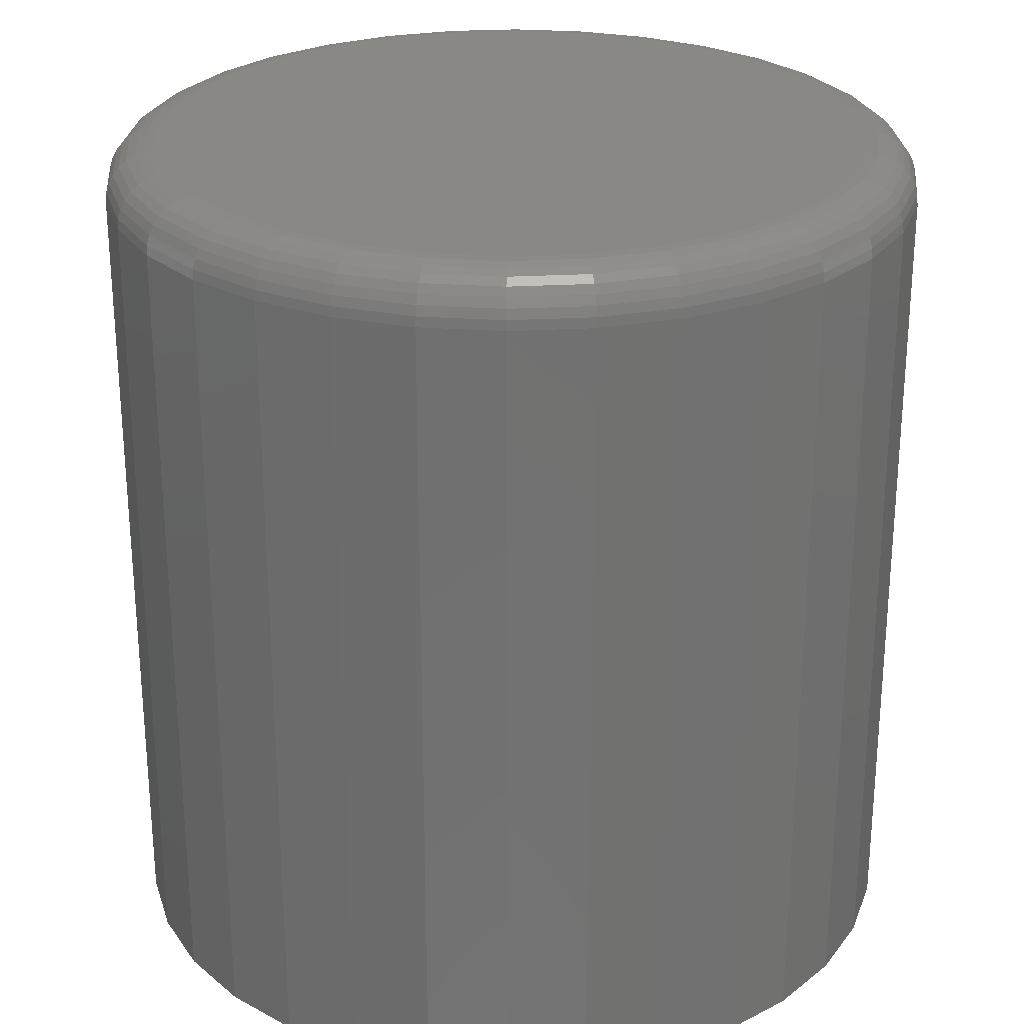
<metadata>
{"format":"stl","ext":"stl","renderer":"f3d","projection":"perspective","resolution":1024,"background":"white","views":[{"elev":26.4,"azim":113.2,"up":"+Y"}]}
</metadata>
<code>
# stl→obj: 384 verts, 764 faces
v -0.2447 -0.007812 0.1974
v -0.2447 -0.1328 0.1974
v -0.2435 -0.007812 0.2097
v -0.2435 -0.1328 0.2097
v -0.2399 -0.007812 0.2215
v -0.2399 -0.1328 0.2215
v -0.2341 -0.007812 0.2325
v -0.2341 -0.1328 0.2325
v -0.2262 -0.007812 0.242
v -0.2262 -0.1328 0.242
v -0.2167 -0.007812 0.2499
v -0.2167 -0.1328 0.2499
v -0.2057 -0.007812 0.2557
v -0.2057 -0.1328 0.2557
v -0.1939 -0.007812 0.2593
v -0.1939 -0.1328 0.2593
v -0.1816 -0.007812 0.2605
v -0.1816 -0.1328 0.2605
v -0.1693 -0.007812 0.2593
v -0.1693 -0.1328 0.2593
v -0.1574 -0.007812 0.2557
v -0.1574 -0.1328 0.2557
v -0.1465 -0.007812 0.2499
v -0.1465 -0.1328 0.2499
v -0.1369 -0.007812 0.242
v -0.1369 -0.1328 0.242
v -0.1291 -0.007812 0.2325
v -0.1291 -0.1328 0.2325
v -0.1232 -0.007812 0.2215
v -0.1232 -0.1328 0.2215
v -0.1196 -0.007812 0.2097
v -0.1196 -0.1328 0.2097
v -0.1184 -0.007812 0.1974
v -0.1184 -0.1328 0.1974
v -0.1196 -0.007812 0.185
v -0.1196 -0.1328 0.185
v -0.1232 -0.007812 0.1732
v -0.1232 -0.1328 0.1732
v -0.1291 -0.007812 0.1623
v -0.1291 -0.1328 0.1623
v -0.1369 -0.007812 0.1527
v -0.1369 -0.1328 0.1527
v -0.1465 -0.007812 0.1449
v -0.1465 -0.1328 0.1449
v -0.1574 -0.007812 0.139
v -0.1574 -0.1328 0.139
v -0.1693 -0.007812 0.1354
v -0.1693 -0.1328 0.1354
v -0.1816 -0.007812 0.1342
v -0.1816 -0.1328 0.1342
v -0.1939 -0.007812 0.1354
v -0.1939 -0.1328 0.1354
v -0.2057 -0.007812 0.139
v -0.2057 -0.1328 0.139
v -0.2167 -0.007812 0.1449
v -0.2167 -0.1328 0.1449
v -0.2262 -0.007812 0.1527
v -0.2262 -0.1328 0.1527
v -0.2341 -0.007812 0.1623
v -0.2341 -0.1328 0.1623
v -0.2399 -0.007812 0.1732
v -0.2399 -0.1328 0.1732
v -0.2435 -0.007812 0.185
v -0.2435 -0.1328 0.185
v -0.1816 6.311e-17 0.2527
v -0.1708 6.431e-17 0.2517
v -0.1924 6.191e-17 0.2517
v -0.2028 6.076e-17 0.2485
v -0.1604 6.546e-17 0.2485
v -0.2123 5.969e-17 0.2434
v -0.1508 6.652e-17 0.2434
v -0.2207 5.876e-17 0.2365
v -0.1424 6.745e-17 0.2365
v -0.2276 5.8e-17 0.2281
v -0.1356 6.822e-17 0.2281
v -0.2327 5.743e-17 0.2185
v -0.1304 6.878e-17 0.2185
v -0.1356 6.822e-17 0.1666
v -0.2276 5.8e-17 0.1666
v -0.1304 6.878e-17 0.1762
v -0.2207 5.876e-17 0.1582
v -0.1424 6.745e-17 0.1582
v -0.2123 5.969e-17 0.1514
v -0.1508 6.652e-17 0.1514
v -0.2028 6.076e-17 0.1462
v -0.1604 6.546e-17 0.1462
v -0.1924 6.191e-17 0.1431
v -0.1708 6.431e-17 0.1431
v -0.1816 6.311e-17 0.142
v -0.2327 5.743e-17 0.1762
v -0.2359 5.708e-17 0.1866
v -0.1273 6.913e-17 0.1866
v -0.2369 5.696e-17 0.1974
v -0.1262 6.925e-17 0.1974
v -0.2359 5.708e-17 0.2082
v -0.1273 6.913e-17 0.2082
v -0.2446 -0.006288 0.1974
v -0.2434 -0.006288 0.2097
v -0.2441 -0.004823 0.1974
v -0.2429 -0.004823 0.2096
v -0.2434 -0.003472 0.1974
v -0.2422 -0.003472 0.2094
v -0.2424 -0.002288 0.1974
v -0.2413 -0.002288 0.2092
v -0.2413 -0.001317 0.1974
v -0.2401 -0.001317 0.209
v -0.2399 -0.0005947 0.1974
v -0.2388 -0.0005947 0.2087
v -0.2384 -0.0001501 0.1974
v -0.2374 -0.0001501 0.2085
v -0.1198 -0.006288 0.2097
v -0.1186 -0.006288 0.1974
v -0.1202 -0.004823 0.2096
v -0.119 -0.004823 0.1974
v -0.1209 -0.003472 0.2094
v -0.1197 -0.003472 0.1974
v -0.1219 -0.002288 0.2092
v -0.1207 -0.002288 0.1974
v -0.123 -0.001317 0.209
v -0.1219 -0.001317 0.1974
v -0.1244 -0.0005947 0.2087
v -0.1232 -0.0005947 0.1974
v -0.1258 -0.0001501 0.2085
v -0.1247 -0.0001501 0.1974
v -0.1234 -0.006288 0.2215
v -0.1238 -0.004823 0.2213
v -0.1244 -0.003472 0.221
v -0.1253 -0.002288 0.2207
v -0.1264 -0.001317 0.2202
v -0.1277 -0.0005947 0.2197
v -0.129 -0.0001501 0.2191
v -0.1292 -0.006288 0.2324
v -0.1296 -0.004823 0.2321
v -0.1302 -0.003472 0.2317
v -0.131 -0.002288 0.2312
v -0.132 -0.001317 0.2305
v -0.1331 -0.0005947 0.2298
v -0.1343 -0.0001501 0.229
v -0.137 -0.006288 0.2419
v -0.1373 -0.004823 0.2416
v -0.1379 -0.003472 0.2411
v -0.1385 -0.002288 0.2404
v -0.1394 -0.001317 0.2396
v -0.1403 -0.0005947 0.2386
v -0.1414 -0.0001501 0.2376
v -0.1466 -0.006288 0.2498
v -0.1468 -0.004823 0.2494
v -0.1472 -0.003472 0.2488
v -0.1478 -0.002288 0.248
v -0.1484 -0.001317 0.247
v -0.1492 -0.0005947 0.2459
v -0.15 -0.0001501 0.2447
v -0.1575 -0.006288 0.2556
v -0.1576 -0.004823 0.2552
v -0.1579 -0.003472 0.2545
v -0.1583 -0.002288 0.2536
v -0.1587 -0.001317 0.2525
v -0.1593 -0.0005947 0.2513
v -0.1598 -0.0001501 0.2499
v -0.1693 -0.006288 0.2592
v -0.1694 -0.004823 0.2587
v -0.1695 -0.003472 0.258
v -0.1697 -0.002288 0.2571
v -0.1699 -0.001317 0.2559
v -0.1702 -0.0005947 0.2546
v -0.1705 -0.0001501 0.2531
v -0.1816 -0.006288 0.2604
v -0.1816 -0.004823 0.2599
v -0.1816 -0.003472 0.2592
v -0.1816 -0.002288 0.2582
v -0.1816 -0.001317 0.2571
v -0.1816 -0.0005947 0.2557
v -0.1816 -0.0001501 0.2542
v -0.1939 -0.006288 0.2592
v -0.1938 -0.004823 0.2587
v -0.1936 -0.003472 0.258
v -0.1935 -0.002288 0.2571
v -0.1932 -0.001317 0.2559
v -0.193 -0.0005947 0.2546
v -0.1927 -0.0001501 0.2531
v -0.2057 -0.006288 0.2556
v -0.2055 -0.004823 0.2552
v -0.2052 -0.003472 0.2545
v -0.2049 -0.002288 0.2536
v -0.2044 -0.001317 0.2525
v -0.2039 -0.0005947 0.2513
v -0.2033 -0.0001501 0.2499
v -0.2166 -0.006288 0.2498
v -0.2163 -0.004823 0.2494
v -0.2159 -0.003472 0.2488
v -0.2154 -0.002288 0.248
v -0.2147 -0.001317 0.247
v -0.214 -0.0005947 0.2459
v -0.2132 -0.0001501 0.2447
v -0.2261 -0.006288 0.2419
v -0.2258 -0.004823 0.2416
v -0.2253 -0.003472 0.2411
v -0.2246 -0.002288 0.2404
v -0.2238 -0.001317 0.2396
v -0.2228 -0.0005947 0.2386
v -0.2218 -0.0001501 0.2376
v -0.234 -0.006288 0.2324
v -0.2336 -0.004823 0.2321
v -0.233 -0.003472 0.2317
v -0.2322 -0.002288 0.2312
v -0.2312 -0.001317 0.2305
v -0.2301 -0.0005947 0.2298
v -0.2289 -0.0001501 0.229
v -0.2398 -0.006288 0.2215
v -0.2394 -0.004823 0.2213
v -0.2387 -0.003472 0.221
v -0.2378 -0.002288 0.2207
v -0.2367 -0.001317 0.2202
v -0.2355 -0.0005947 0.2197
v -0.2341 -0.0001501 0.2191
v -0.1198 -0.006288 0.1851
v -0.1202 -0.004823 0.1852
v -0.1209 -0.003472 0.1853
v -0.1219 -0.002288 0.1855
v -0.123 -0.001317 0.1857
v -0.1244 -0.0005947 0.186
v -0.1258 -0.0001501 0.1863
v -0.2434 -0.006288 0.1851
v -0.2429 -0.004823 0.1852
v -0.2422 -0.003472 0.1853
v -0.2413 -0.002288 0.1855
v -0.2401 -0.001317 0.1857
v -0.2388 -0.0005947 0.186
v -0.2374 -0.0001501 0.1863
v -0.2398 -0.006288 0.1733
v -0.2394 -0.004823 0.1734
v -0.2387 -0.003472 0.1737
v -0.2378 -0.002288 0.1741
v -0.2367 -0.001317 0.1745
v -0.2355 -0.0005947 0.175
v -0.2341 -0.0001501 0.1756
v -0.234 -0.006288 0.1624
v -0.2336 -0.004823 0.1626
v -0.233 -0.003472 0.163
v -0.2322 -0.002288 0.1636
v -0.2312 -0.001317 0.1642
v -0.2301 -0.0005947 0.165
v -0.2289 -0.0001501 0.1658
v -0.2261 -0.006288 0.1528
v -0.2258 -0.004823 0.1531
v -0.2253 -0.003472 0.1536
v -0.2246 -0.002288 0.1543
v -0.2238 -0.001317 0.1552
v -0.2228 -0.0005947 0.1561
v -0.2218 -0.0001501 0.1572
v -0.2166 -0.006288 0.145
v -0.2163 -0.004823 0.1453
v -0.2159 -0.003472 0.1459
v -0.2154 -0.002288 0.1468
v -0.2147 -0.001317 0.1477
v -0.214 -0.0005947 0.1489
v -0.2132 -0.0001501 0.1501
v -0.2057 -0.006288 0.1392
v -0.2055 -0.004823 0.1396
v -0.2052 -0.003472 0.1402
v -0.2049 -0.002288 0.1411
v -0.2044 -0.001317 0.1422
v -0.2039 -0.0005947 0.1435
v -0.2033 -0.0001501 0.1448
v -0.1939 -0.006288 0.1356
v -0.1938 -0.004823 0.136
v -0.1936 -0.003472 0.1367
v -0.1935 -0.002288 0.1377
v -0.1932 -0.001317 0.1388
v -0.193 -0.0005947 0.1402
v -0.1927 -0.0001501 0.1416
v -0.1816 -0.006288 0.1344
v -0.1816 -0.004823 0.1348
v -0.1816 -0.003472 0.1355
v -0.1816 -0.002288 0.1365
v -0.1816 -0.001317 0.1377
v -0.1816 -0.0005947 0.139
v -0.1816 -0.0001501 0.1405
v -0.1693 -0.006288 0.1356
v -0.1694 -0.004823 0.136
v -0.1695 -0.003472 0.1367
v -0.1697 -0.002288 0.1377
v -0.1699 -0.001317 0.1388
v -0.1702 -0.0005947 0.1402
v -0.1705 -0.0001501 0.1416
v -0.1575 -0.006288 0.1392
v -0.1576 -0.004823 0.1396
v -0.1579 -0.003472 0.1402
v -0.1583 -0.002288 0.1411
v -0.1587 -0.001317 0.1422
v -0.1593 -0.0005947 0.1435
v -0.1598 -0.0001501 0.1448
v -0.1466 -0.006288 0.145
v -0.1468 -0.004823 0.1453
v -0.1472 -0.003472 0.1459
v -0.1478 -0.002288 0.1468
v -0.1484 -0.001317 0.1477
v -0.1492 -0.0005947 0.1489
v -0.15 -0.0001501 0.1501
v -0.137 -0.006288 0.1528
v -0.1373 -0.004823 0.1531
v -0.1379 -0.003472 0.1536
v -0.1385 -0.002288 0.1543
v -0.1394 -0.001317 0.1552
v -0.1403 -0.0005947 0.1561
v -0.1414 -0.0001501 0.1572
v -0.1292 -0.006288 0.1624
v -0.1296 -0.004823 0.1626
v -0.1302 -0.003472 0.163
v -0.131 -0.002288 0.1636
v -0.132 -0.001317 0.1642
v -0.1331 -0.0005947 0.165
v -0.1343 -0.0001501 0.1658
v -0.1234 -0.006288 0.1733
v -0.1238 -0.004823 0.1734
v -0.1244 -0.003472 0.1737
v -0.1253 -0.002288 0.1741
v -0.1264 -0.001317 0.1745
v -0.1277 -0.0005947 0.175
v -0.129 -0.0001501 0.1756
v -0.1909 -0.1328 0.244
v -0.1998 -0.1328 0.2413
v -0.208 -0.1328 0.2369
v -0.2152 -0.1328 0.231
v -0.2211 -0.1328 0.2238
v -0.2255 -0.1328 0.2156
v -0.2282 -0.1328 0.2066
v -0.2255 -0.1328 0.1792
v -0.2282 -0.1328 0.1881
v -0.2211 -0.1328 0.171
v -0.2152 -0.1328 0.1638
v -0.208 -0.1328 0.1578
v -0.1998 -0.1328 0.1535
v -0.1909 -0.1328 0.1507
v -0.1723 -0.1328 0.244
v -0.1634 -0.1328 0.2413
v -0.1552 -0.1328 0.2369
v -0.148 -0.1328 0.231
v -0.1421 -0.1328 0.2238
v -0.1377 -0.1328 0.2156
v -0.135 -0.1328 0.2066
v -0.134 -0.1328 0.1974
v -0.135 -0.1328 0.1881
v -0.1377 -0.1328 0.1792
v -0.1421 -0.1328 0.171
v -0.148 -0.1328 0.1638
v -0.1552 -0.1328 0.1578
v -0.1634 -0.1328 0.1535
v -0.1723 -0.1328 0.1507
v -0.2291 -0.1328 0.1974
v -0.1816 -0.1328 0.1498
v -0.1816 -0.1328 0.2449
v -0.1816 -0.01562 0.1498
v -0.1723 -0.01562 0.1507
v -0.1634 -0.01562 0.1535
v -0.1552 -0.01562 0.1578
v -0.148 -0.01562 0.1638
v -0.1421 -0.01562 0.171
v -0.1377 -0.01562 0.1792
v -0.135 -0.01562 0.1881
v -0.134 -0.01562 0.1974
v -0.1909 -0.01562 0.1507
v -0.1998 -0.01562 0.1535
v -0.208 -0.01562 0.1578
v -0.2152 -0.01562 0.1638
v -0.2211 -0.01562 0.171
v -0.2255 -0.01562 0.1792
v -0.2282 -0.01562 0.1881
v -0.2291 -0.01562 0.1974
v -0.1816 -0.01562 0.2449
v -0.1909 -0.01562 0.244
v -0.1998 -0.01562 0.2413
v -0.208 -0.01562 0.2369
v -0.2152 -0.01562 0.231
v -0.2211 -0.01562 0.2238
v -0.2255 -0.01562 0.2156
v -0.2282 -0.01562 0.2066
v -0.1723 -0.01562 0.244
v -0.1634 -0.01562 0.2413
v -0.1552 -0.01562 0.2369
v -0.148 -0.01562 0.231
v -0.1421 -0.01562 0.2238
v -0.1377 -0.01562 0.2156
v -0.135 -0.01562 0.2066
f 1 2 3
f 3 2 4
f 3 4 5
f 5 4 6
f 5 6 7
f 7 6 8
f 7 8 9
f 9 8 10
f 9 10 11
f 11 10 12
f 11 12 13
f 13 12 14
f 13 14 15
f 15 14 16
f 15 16 17
f 17 16 18
f 17 18 19
f 19 18 20
f 19 20 21
f 21 20 22
f 21 22 23
f 23 22 24
f 23 24 25
f 25 24 26
f 25 26 27
f 27 26 28
f 27 28 29
f 29 28 30
f 29 30 31
f 31 30 32
f 31 32 33
f 33 32 34
f 33 34 35
f 35 34 36
f 35 36 37
f 37 36 38
f 37 38 39
f 39 38 40
f 39 40 41
f 41 40 42
f 41 42 43
f 43 42 44
f 43 44 45
f 45 44 46
f 45 46 47
f 47 46 48
f 47 48 49
f 49 48 50
f 49 50 51
f 51 50 52
f 51 52 53
f 53 52 54
f 53 54 55
f 55 54 56
f 55 56 57
f 57 56 58
f 57 58 59
f 59 58 60
f 59 60 61
f 61 60 62
f 61 62 63
f 63 62 64
f 63 64 1
f 1 64 2
f 65 66 67
f 68 67 66
f 69 68 66
f 70 68 69
f 71 70 69
f 72 70 71
f 73 72 71
f 74 72 73
f 75 74 73
f 76 74 75
f 77 76 75
f 78 79 80
f 81 79 78
f 82 81 78
f 83 81 82
f 84 83 82
f 85 83 84
f 86 85 84
f 87 85 86
f 88 87 86
f 89 87 88
f 79 90 80
f 80 90 91
f 80 91 92
f 92 91 93
f 92 93 94
f 94 93 95
f 94 95 96
f 96 95 76
f 96 76 77
f 1 3 97
f 97 3 98
f 97 98 99
f 99 98 100
f 99 100 101
f 101 100 102
f 101 102 103
f 103 102 104
f 103 104 105
f 105 104 106
f 105 106 107
f 107 106 108
f 107 108 109
f 109 108 110
f 109 110 93
f 93 110 95
f 31 33 111
f 111 33 112
f 111 112 113
f 113 112 114
f 113 114 115
f 115 114 116
f 115 116 117
f 117 116 118
f 117 118 119
f 119 118 120
f 119 120 121
f 121 120 122
f 121 122 123
f 123 122 124
f 123 124 96
f 96 124 94
f 29 31 125
f 125 31 111
f 125 111 126
f 126 111 113
f 126 113 127
f 127 113 115
f 127 115 128
f 128 115 117
f 128 117 129
f 129 117 119
f 129 119 130
f 130 119 121
f 130 121 131
f 131 121 123
f 131 123 77
f 77 123 96
f 27 29 132
f 132 29 125
f 132 125 133
f 133 125 126
f 133 126 134
f 134 126 127
f 134 127 135
f 135 127 128
f 135 128 136
f 136 128 129
f 136 129 137
f 137 129 130
f 137 130 138
f 138 130 131
f 138 131 75
f 75 131 77
f 25 27 139
f 139 27 132
f 139 132 140
f 140 132 133
f 140 133 141
f 141 133 134
f 141 134 142
f 142 134 135
f 142 135 143
f 143 135 136
f 143 136 144
f 144 136 137
f 144 137 145
f 145 137 138
f 145 138 73
f 73 138 75
f 23 25 146
f 146 25 139
f 146 139 147
f 147 139 140
f 147 140 148
f 148 140 141
f 148 141 149
f 149 141 142
f 149 142 150
f 150 142 143
f 150 143 151
f 151 143 144
f 151 144 152
f 152 144 145
f 152 145 71
f 71 145 73
f 21 23 153
f 153 23 146
f 153 146 154
f 154 146 147
f 154 147 155
f 155 147 148
f 155 148 156
f 156 148 149
f 156 149 157
f 157 149 150
f 157 150 158
f 158 150 151
f 158 151 159
f 159 151 152
f 159 152 69
f 69 152 71
f 19 21 160
f 160 21 153
f 160 153 161
f 161 153 154
f 161 154 162
f 162 154 155
f 162 155 163
f 163 155 156
f 163 156 164
f 164 156 157
f 164 157 165
f 165 157 158
f 165 158 166
f 166 158 159
f 166 159 66
f 66 159 69
f 17 19 167
f 167 19 160
f 167 160 168
f 168 160 161
f 168 161 169
f 169 161 162
f 169 162 170
f 170 162 163
f 170 163 171
f 171 163 164
f 171 164 172
f 172 164 165
f 172 165 173
f 173 165 166
f 173 166 65
f 65 166 66
f 15 17 174
f 174 17 167
f 174 167 175
f 175 167 168
f 175 168 176
f 176 168 169
f 176 169 177
f 177 169 170
f 177 170 178
f 178 170 171
f 178 171 179
f 179 171 172
f 179 172 180
f 180 172 173
f 180 173 67
f 67 173 65
f 13 15 181
f 181 15 174
f 181 174 182
f 182 174 175
f 182 175 183
f 183 175 176
f 183 176 184
f 184 176 177
f 184 177 185
f 185 177 178
f 185 178 186
f 186 178 179
f 186 179 187
f 187 179 180
f 187 180 68
f 68 180 67
f 11 13 188
f 188 13 181
f 188 181 189
f 189 181 182
f 189 182 190
f 190 182 183
f 190 183 191
f 191 183 184
f 191 184 192
f 192 184 185
f 192 185 193
f 193 185 186
f 193 186 194
f 194 186 187
f 194 187 70
f 70 187 68
f 9 11 195
f 195 11 188
f 195 188 196
f 196 188 189
f 196 189 197
f 197 189 190
f 197 190 198
f 198 190 191
f 198 191 199
f 199 191 192
f 199 192 200
f 200 192 193
f 200 193 201
f 201 193 194
f 201 194 72
f 72 194 70
f 7 9 202
f 202 9 195
f 202 195 203
f 203 195 196
f 203 196 204
f 204 196 197
f 204 197 205
f 205 197 198
f 205 198 206
f 206 198 199
f 206 199 207
f 207 199 200
f 207 200 208
f 208 200 201
f 208 201 74
f 74 201 72
f 5 7 209
f 209 7 202
f 209 202 210
f 210 202 203
f 210 203 211
f 211 203 204
f 211 204 212
f 212 204 205
f 212 205 213
f 213 205 206
f 213 206 214
f 214 206 207
f 214 207 215
f 215 207 208
f 215 208 76
f 76 208 74
f 3 5 98
f 98 5 209
f 98 209 100
f 100 209 210
f 100 210 102
f 102 210 211
f 102 211 104
f 104 211 212
f 104 212 106
f 106 212 213
f 106 213 108
f 108 213 214
f 108 214 110
f 110 214 215
f 110 215 95
f 95 215 76
f 33 35 112
f 112 35 216
f 112 216 114
f 114 216 217
f 114 217 116
f 116 217 218
f 116 218 118
f 118 218 219
f 118 219 120
f 120 219 220
f 120 220 122
f 122 220 221
f 122 221 124
f 124 221 222
f 124 222 94
f 94 222 92
f 63 1 223
f 223 1 97
f 223 97 224
f 224 97 99
f 224 99 225
f 225 99 101
f 225 101 226
f 226 101 103
f 226 103 227
f 227 103 105
f 227 105 228
f 228 105 107
f 228 107 229
f 229 107 109
f 229 109 91
f 91 109 93
f 61 63 230
f 230 63 223
f 230 223 231
f 231 223 224
f 231 224 232
f 232 224 225
f 232 225 233
f 233 225 226
f 233 226 234
f 234 226 227
f 234 227 235
f 235 227 228
f 235 228 236
f 236 228 229
f 236 229 90
f 90 229 91
f 59 61 237
f 237 61 230
f 237 230 238
f 238 230 231
f 238 231 239
f 239 231 232
f 239 232 240
f 240 232 233
f 240 233 241
f 241 233 234
f 241 234 242
f 242 234 235
f 242 235 243
f 243 235 236
f 243 236 79
f 79 236 90
f 57 59 244
f 244 59 237
f 244 237 245
f 245 237 238
f 245 238 246
f 246 238 239
f 246 239 247
f 247 239 240
f 247 240 248
f 248 240 241
f 248 241 249
f 249 241 242
f 249 242 250
f 250 242 243
f 250 243 81
f 81 243 79
f 55 57 251
f 251 57 244
f 251 244 252
f 252 244 245
f 252 245 253
f 253 245 246
f 253 246 254
f 254 246 247
f 254 247 255
f 255 247 248
f 255 248 256
f 256 248 249
f 256 249 257
f 257 249 250
f 257 250 83
f 83 250 81
f 53 55 258
f 258 55 251
f 258 251 259
f 259 251 252
f 259 252 260
f 260 252 253
f 260 253 261
f 261 253 254
f 261 254 262
f 262 254 255
f 262 255 263
f 263 255 256
f 263 256 264
f 264 256 257
f 264 257 85
f 85 257 83
f 51 53 265
f 265 53 258
f 265 258 266
f 266 258 259
f 266 259 267
f 267 259 260
f 267 260 268
f 268 260 261
f 268 261 269
f 269 261 262
f 269 262 270
f 270 262 263
f 270 263 271
f 271 263 264
f 271 264 87
f 87 264 85
f 49 51 272
f 272 51 265
f 272 265 273
f 273 265 266
f 273 266 274
f 274 266 267
f 274 267 275
f 275 267 268
f 275 268 276
f 276 268 269
f 276 269 277
f 277 269 270
f 277 270 278
f 278 270 271
f 278 271 89
f 89 271 87
f 47 49 279
f 279 49 272
f 279 272 280
f 280 272 273
f 280 273 281
f 281 273 274
f 281 274 282
f 282 274 275
f 282 275 283
f 283 275 276
f 283 276 284
f 284 276 277
f 284 277 285
f 285 277 278
f 285 278 88
f 88 278 89
f 45 47 286
f 286 47 279
f 286 279 287
f 287 279 280
f 287 280 288
f 288 280 281
f 288 281 289
f 289 281 282
f 289 282 290
f 290 282 283
f 290 283 291
f 291 283 284
f 291 284 292
f 292 284 285
f 292 285 86
f 86 285 88
f 43 45 293
f 293 45 286
f 293 286 294
f 294 286 287
f 294 287 295
f 295 287 288
f 295 288 296
f 296 288 289
f 296 289 297
f 297 289 290
f 297 290 298
f 298 290 291
f 298 291 299
f 299 291 292
f 299 292 84
f 84 292 86
f 41 43 300
f 300 43 293
f 300 293 301
f 301 293 294
f 301 294 302
f 302 294 295
f 302 295 303
f 303 295 296
f 303 296 304
f 304 296 297
f 304 297 305
f 305 297 298
f 305 298 306
f 306 298 299
f 306 299 82
f 82 299 84
f 39 41 307
f 307 41 300
f 307 300 308
f 308 300 301
f 308 301 309
f 309 301 302
f 309 302 310
f 310 302 303
f 310 303 311
f 311 303 304
f 311 304 312
f 312 304 305
f 312 305 313
f 313 305 306
f 313 306 78
f 78 306 82
f 37 39 314
f 314 39 307
f 314 307 315
f 315 307 308
f 315 308 316
f 316 308 309
f 316 309 317
f 317 309 310
f 317 310 318
f 318 310 311
f 318 311 319
f 319 311 312
f 319 312 320
f 320 312 313
f 320 313 80
f 80 313 78
f 35 37 216
f 216 37 314
f 216 314 217
f 217 314 315
f 217 315 218
f 218 315 316
f 218 316 219
f 219 316 317
f 219 317 220
f 220 317 318
f 220 318 221
f 221 318 319
f 221 319 222
f 222 319 320
f 222 320 92
f 92 320 80
f 12 10 321
f 321 10 322
f 323 322 10
f 10 8 323
f 323 8 324
f 325 324 8
f 8 6 325
f 326 325 6
f 6 4 326
f 326 4 327
f 328 329 64
f 64 62 328
f 328 62 330
f 330 62 60
f 60 331 330
f 332 331 60
f 60 58 332
f 332 58 333
f 334 333 58
f 58 56 334
f 24 335 336
f 24 336 26
f 26 336 337
f 26 337 28
f 337 338 28
f 28 338 339
f 28 339 30
f 30 339 340
f 30 340 32
f 340 341 32
f 342 32 341
f 36 343 344
f 36 344 38
f 344 345 38
f 40 38 345
f 40 345 346
f 40 346 347
f 40 347 42
f 42 347 348
f 42 348 349
f 42 349 44
f 34 32 342
f 34 342 343
f 34 343 36
f 2 64 329
f 2 329 350
f 2 350 327
f 2 327 4
f 351 334 56
f 351 56 54
f 351 54 52
f 351 52 50
f 351 50 48
f 351 48 46
f 351 46 44
f 351 44 349
f 352 335 24
f 352 24 22
f 352 22 20
f 352 20 18
f 352 18 16
f 352 16 14
f 352 14 12
f 352 12 321
f 353 349 354
f 354 349 348
f 354 348 355
f 355 348 347
f 355 347 356
f 356 347 346
f 356 346 357
f 357 346 345
f 357 345 358
f 358 345 344
f 358 344 359
f 359 344 343
f 359 343 360
f 360 343 342
f 360 342 361
f 349 353 351
f 351 353 362
f 351 362 334
f 334 362 363
f 334 363 333
f 333 363 364
f 333 364 332
f 332 364 365
f 332 365 331
f 331 365 366
f 331 366 330
f 330 366 367
f 330 367 328
f 328 367 368
f 328 368 329
f 329 368 369
f 329 369 350
f 370 321 371
f 371 321 322
f 371 322 372
f 372 322 323
f 372 323 373
f 373 323 324
f 373 324 374
f 374 324 325
f 374 325 375
f 375 325 326
f 375 326 376
f 376 326 327
f 376 327 377
f 377 327 350
f 377 350 369
f 321 370 352
f 352 370 378
f 352 378 335
f 335 378 379
f 335 379 336
f 336 379 380
f 336 380 337
f 337 380 381
f 337 381 338
f 338 381 382
f 338 382 339
f 339 382 383
f 339 383 340
f 340 383 384
f 340 384 341
f 341 384 361
f 341 361 342
f 370 371 372
f 378 370 372
f 378 372 379
f 379 372 373
f 379 373 380
f 380 373 374
f 380 374 381
f 381 374 375
f 381 375 382
f 382 375 376
f 382 376 383
f 383 376 377
f 383 377 384
f 360 367 359
f 359 367 366
f 359 366 358
f 358 366 365
f 358 365 357
f 357 365 364
f 357 364 356
f 356 364 363
f 356 363 355
f 355 363 362
f 355 362 353
f 355 353 354
f 384 377 361
f 361 377 369
f 361 369 360
f 360 369 368
f 360 368 367

</code>
